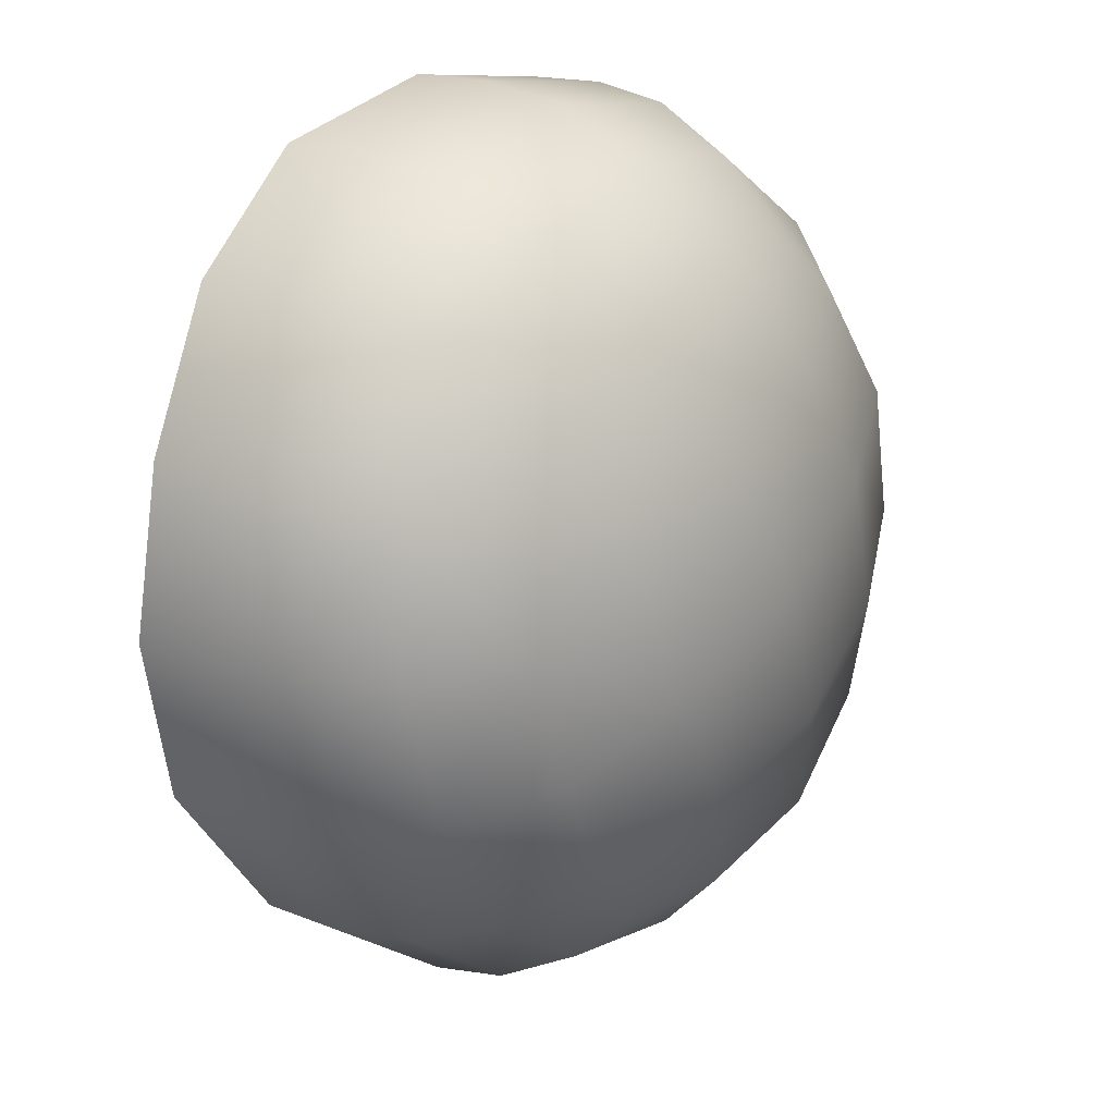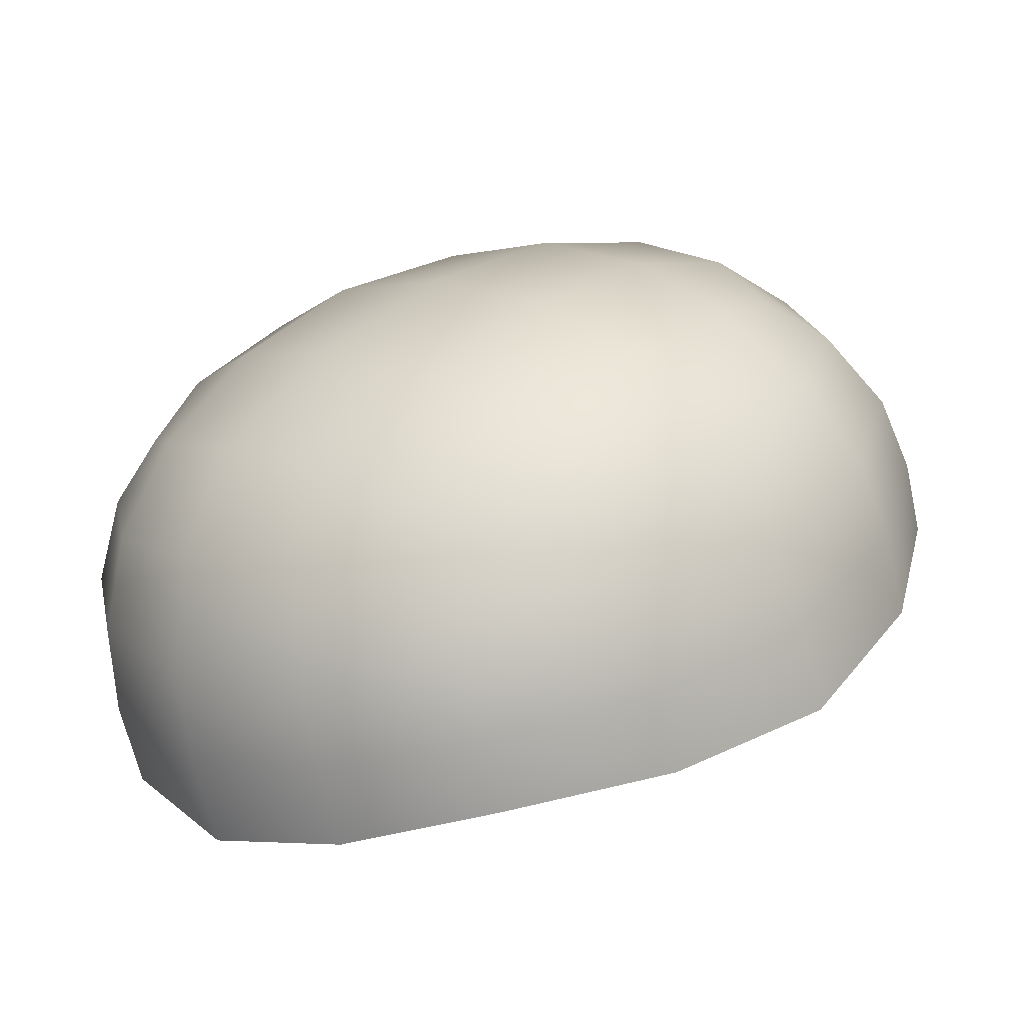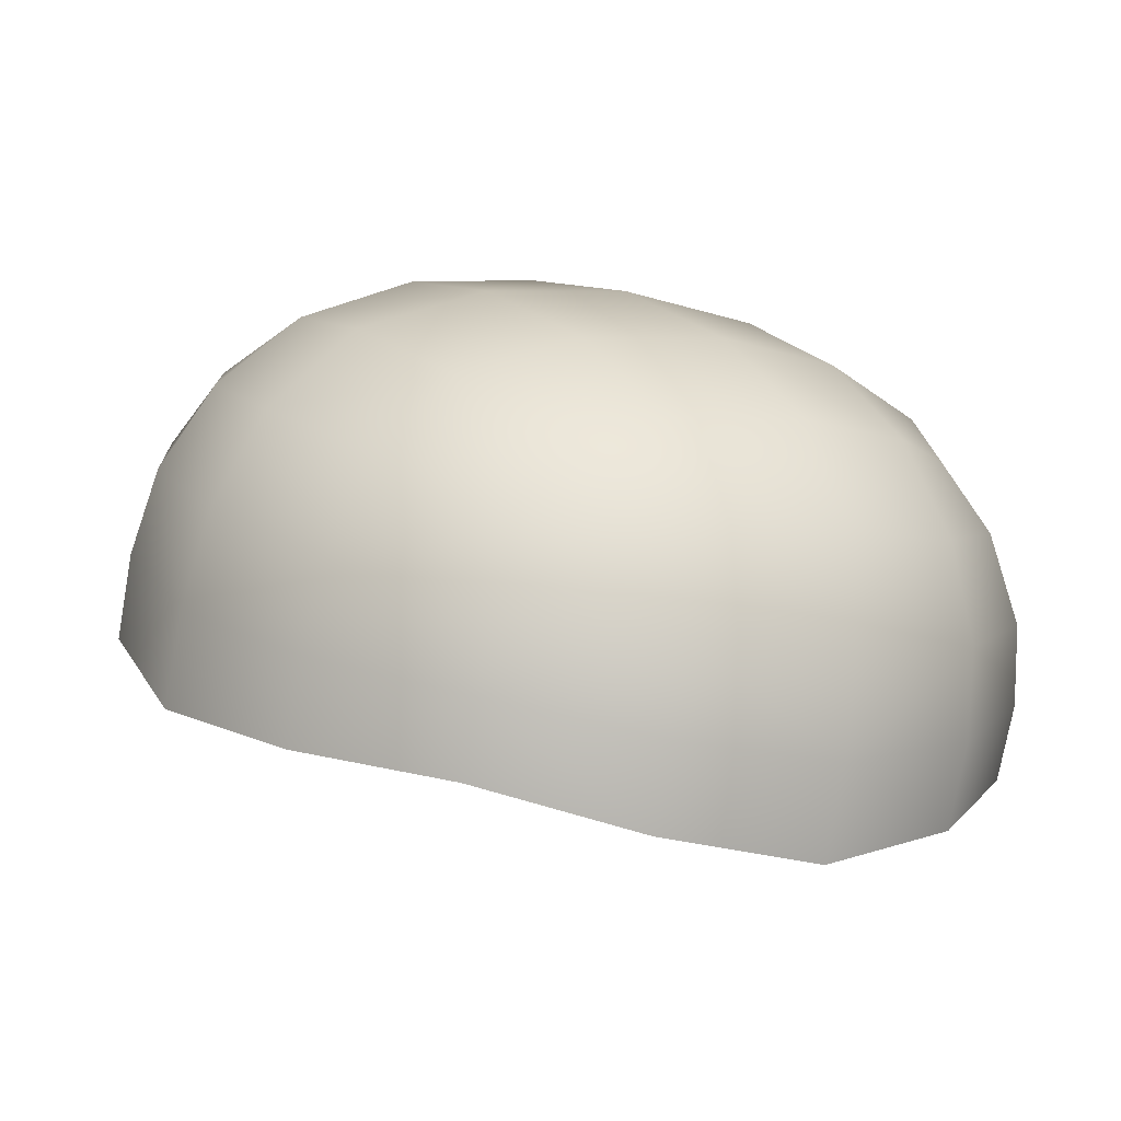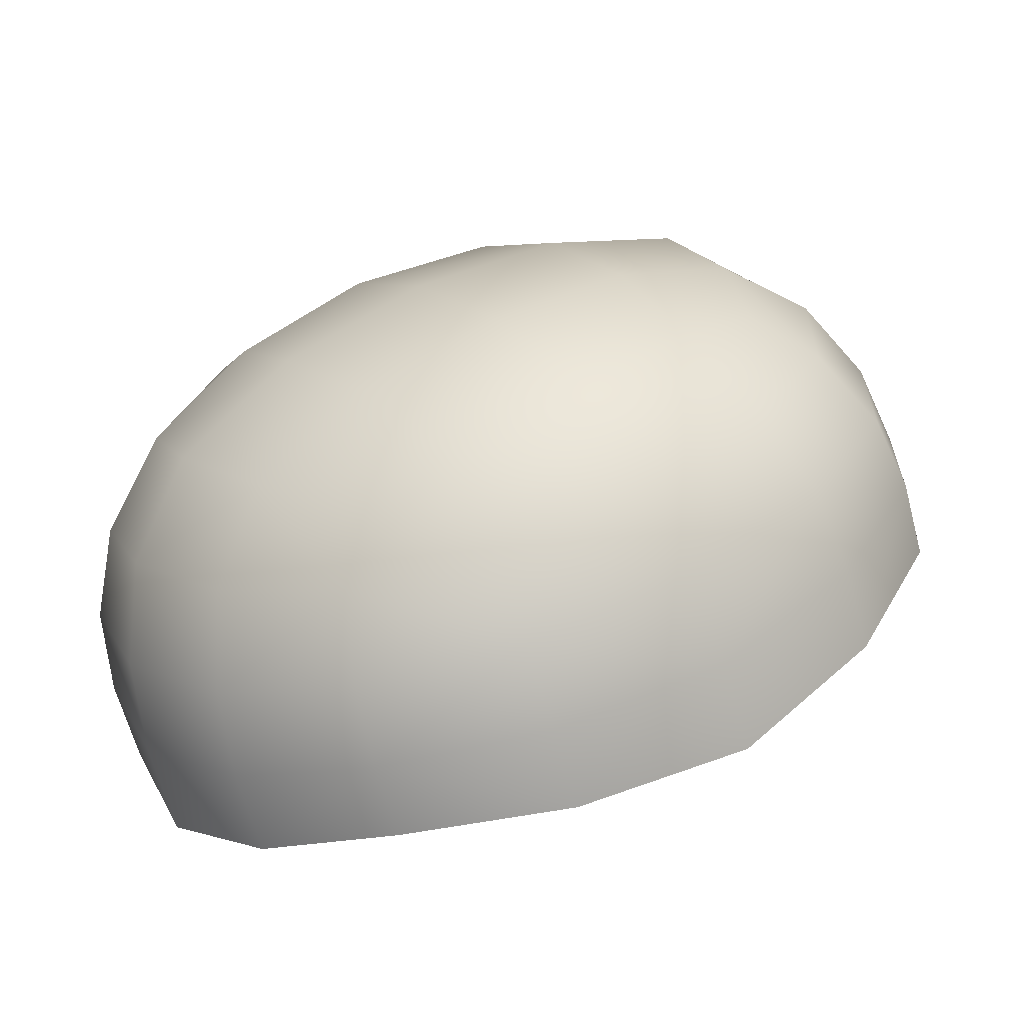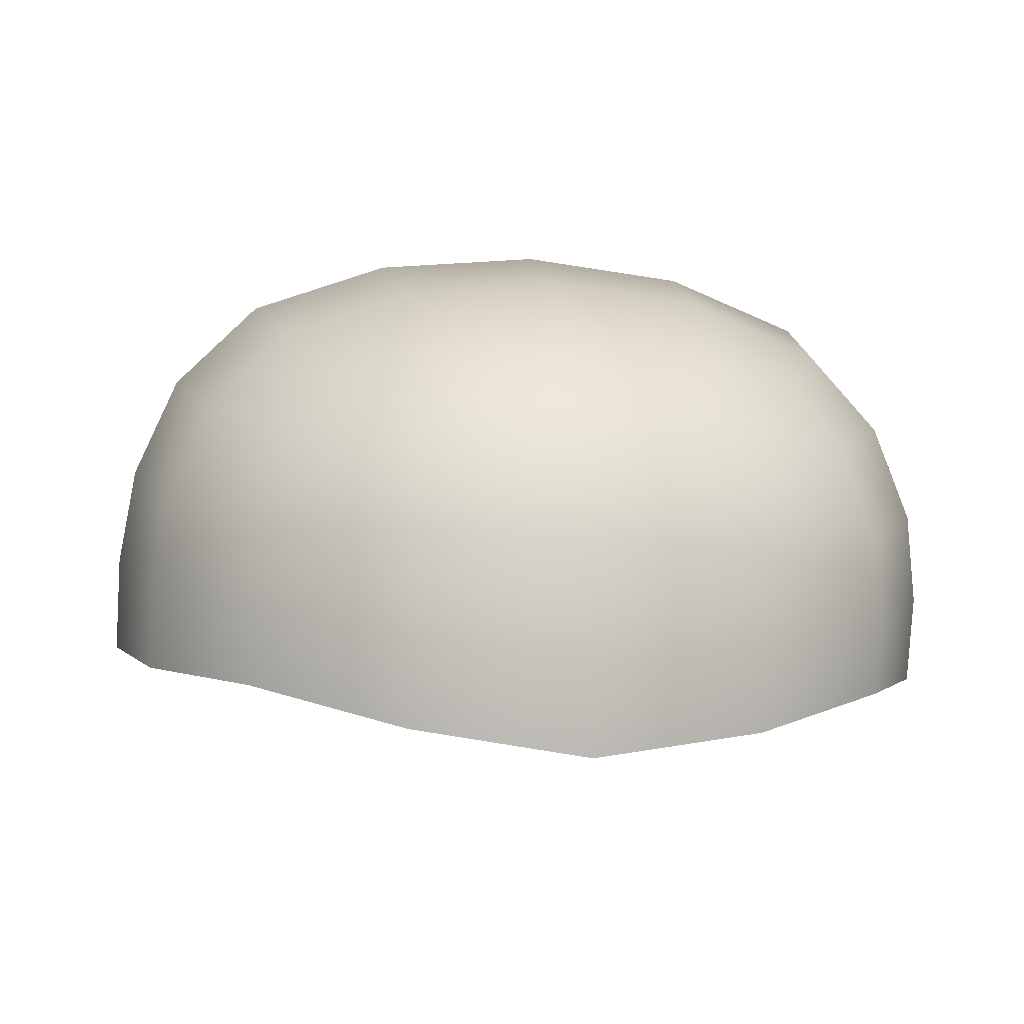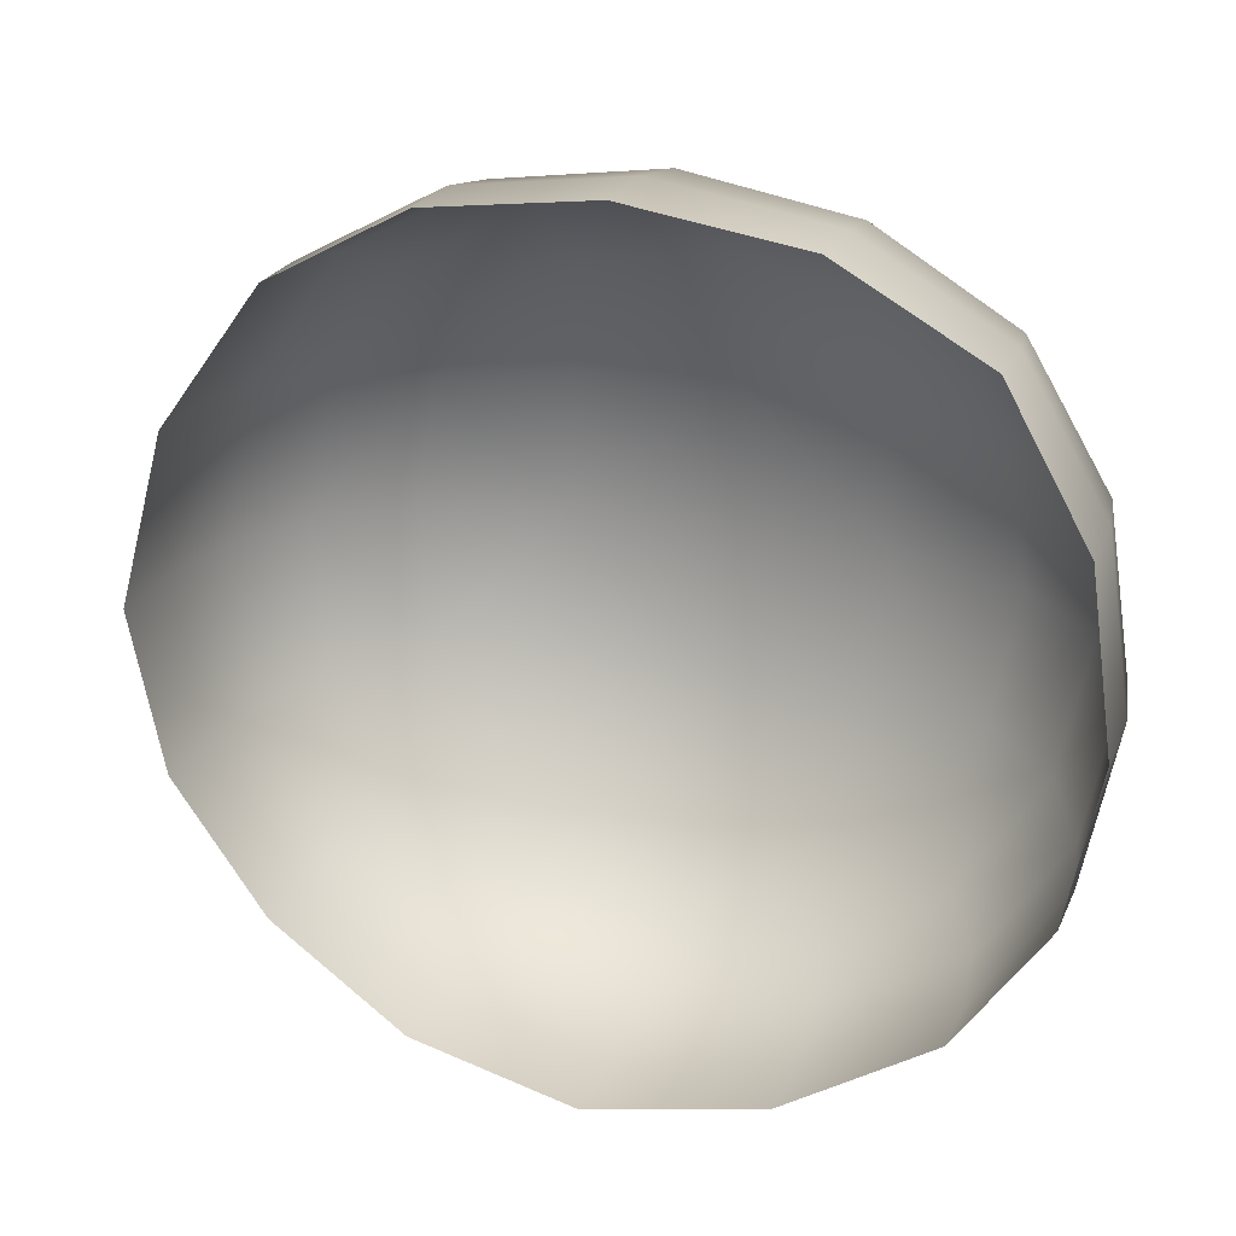
<metadata>
{"format":"obj","ext":"obj","renderer":"f3d","projection":"perspective","resolution":1024,"background":"white","views":[{"elev":49.4,"azim":122.8,"up":"+Z"},{"elev":8.5,"azim":47.7,"up":"+Y"},{"elev":-4.7,"azim":-34.5,"up":"+Y"},{"elev":12.9,"azim":60.9,"up":"+Y"},{"elev":-9.2,"azim":-10.3,"up":"+Y"},{"elev":-68.2,"azim":-91.5,"up":"+Y"}]}
</metadata>
<code>
g pm0536_00_TongueBSkin
v 0.05421 0.4116 0.1056
v 0.05034 0.4094 0.08116
v 0.05424 0.4002 0.1019
v 0.05061 0.3954 0.1241
v 0.05038 0.4198 0.08443
v 0.03935 0.4267 0.06683
v 0.04881 0.43 0.0885
v 0.03922 0.4175 0.06395
v 0.02117 0.4189 0.05232
v 0.05066 0.4056 0.1276
v 0.03985 0.4008 0.146
v 0.04908 0.4163 0.1304
v 0.03972 0.3917 0.1429
v 0.0218 0.3858 0.1533
v 0.05247 0.4231 0.1094
v 0.04734 0.4348 0.1133
v 0.02126 0.4292 0.05564
v -0.0003332 0.4292 0.05172
v 0.02064 0.4391 0.06065
v -0.0003263 0.4178 0.04796
v -0.02178 0.4188 0.05256
v 0.03817 0.4358 0.07111
v 0.03439 0.4445 0.07819
v 0.04402 0.4402 0.09416
v 0.03449 0.4489 0.09862
v -0.02188 0.4291 0.05588
v -0.03984 0.4266 0.06726
v -0.02125 0.439 0.06088
v -0.0397 0.4173 0.06438
v -0.05059 0.4092 0.08171
v -0.0003296 0.4402 0.05721
v -0.0003048 0.4502 0.06617
v 0.01858 0.4484 0.06901
v 0.01723 0.4545 0.08156
v 0.02923 0.4498 0.08569
v -0.05064 0.4195 0.08499
v -0.05419 0.4114 0.1062
v -0.04908 0.4298 0.08904
v -0.05421 0.4 0.1025
v -0.05032 0.3951 0.1247
v -0.03866 0.4356 0.07153
v -0.03483 0.4443 0.07857
v -0.01914 0.4483 0.06921
v -0.01769 0.4544 0.08175
v -0.000247 0.4568 0.07958
v -0.0001446 0.4572 0.09844
v 0.01873 0.4549 0.09913
v 0.02025 0.4506 0.1186
v 0.03715 0.4447 0.1166
v 0.03471 0.4375 0.1335
v 0.04425 0.4278 0.1319
v 0.03482 0.4218 0.1474
v 0.03866 0.4106 0.148
v 0.02125 0.4071 0.1586
v 0.0219 0.3961 0.1567
v 0.0003475 0.3937 0.1601
v 0.0003548 0.3823 0.1564
v -0.02115 0.3857 0.1535
v 0.0296 0.4305 0.1446
v 0.01766 0.4318 0.1508
v 0.01913 0.4195 0.1573
v 0.00029 0.4192 0.1609
v 0.0003295 0.4058 0.1622
v -0.02064 0.407 0.1588
v -0.02125 0.396 0.1569
v -0.03934 0.4006 0.1465
v -0.0392 0.3915 0.1433
v 0.01896 0.4425 0.1369
v 0.00011 0.4439 0.139
v 0.0002198 0.4324 0.1539
v -0.01725 0.4317 0.151
v -0.01859 0.4194 0.1575
v -0.0344 0.4217 0.1478
v -0.05037 0.4054 0.1281
v -0.04881 0.4161 0.1309
v -0.03817 0.4105 0.1484
v -1.856e-05 0.4525 0.1194
v -0.02028 0.4505 0.1188
v -0.01876 0.4424 0.1371
v -0.03451 0.4373 0.1339
v -0.02925 0.4304 0.1449
v -0.05247 0.4229 0.11
v -0.04736 0.4346 0.1138
v -0.04403 0.4276 0.1324
v -0.01899 0.4548 0.09933
v -0.03473 0.4487 0.099
v -0.03718 0.4445 0.117
v -0.04427 0.44 0.09464
v -0.02962 0.4496 0.08601
g pm0536_00_TongueBSkin_0
f 3 2 1
f 3 1 4
f 2 5 1
f 6 5 2
f 1 5 7
f 7 5 6
f 8 6 2
f 8 9 6
f 1 10 4
f 4 10 11
f 12 10 1
f 11 10 12
f 13 4 11
f 13 11 14
f 15 1 7
f 15 12 1
f 15 7 16
f 15 16 12
f 9 17 6
f 18 17 9
f 6 17 19
f 19 17 18
f 20 18 9
f 20 21 18
f 22 7 6
f 22 6 19
f 22 23 7
f 22 19 23
f 7 24 16
f 23 24 7
f 16 24 25
f 25 24 23
f 21 26 18
f 27 26 21
f 18 26 28
f 28 26 27
f 29 27 21
f 29 30 27
f 31 19 18
f 31 18 28
f 31 32 19
f 31 28 32
f 19 33 23
f 32 33 19
f 23 33 34
f 34 33 32
f 35 25 23
f 35 23 34
f 35 34 25
f 30 36 27
f 37 36 30
f 27 36 38
f 38 36 37
f 39 37 30
f 39 40 37
f 41 28 27
f 41 27 38
f 41 42 28
f 41 38 42
f 28 43 32
f 42 43 28
f 32 43 44
f 44 43 42
f 45 34 32
f 45 32 44
f 45 46 34
f 45 44 46
f 46 47 34
f 48 47 46
f 34 47 25
f 25 47 48
f 49 25 48
f 49 48 50
f 49 16 25
f 49 50 16
f 50 51 16
f 52 51 50
f 16 51 12
f 12 51 52
f 53 12 52
f 53 52 54
f 53 11 12
f 53 54 11
f 54 55 11
f 56 55 54
f 11 55 14
f 14 55 56
f 57 14 56
f 57 56 58
f 59 52 50
f 59 50 60
f 59 60 52
f 52 61 54
f 60 61 52
f 54 61 62
f 62 61 60
f 63 56 54
f 63 54 62
f 63 64 56
f 63 62 64
f 56 65 58
f 64 65 56
f 58 65 66
f 66 65 64
f 67 58 66
f 67 66 40
f 50 68 60
f 60 68 69
f 48 68 50
f 69 68 48
f 70 62 60
f 70 60 69
f 70 71 62
f 70 69 71
f 62 72 64
f 71 72 62
f 64 72 73
f 73 72 71
f 66 74 40
f 75 74 66
f 40 74 37
f 37 74 75
f 76 66 64
f 76 64 73
f 76 75 66
f 76 73 75
f 77 69 48
f 77 78 69
f 77 48 46
f 77 46 78
f 69 79 71
f 78 79 69
f 71 79 80
f 80 79 78
f 81 73 71
f 81 71 80
f 81 80 73
f 82 37 75
f 82 75 83
f 82 38 37
f 82 83 38
f 73 84 75
f 80 84 73
f 75 84 83
f 83 84 80
f 46 85 78
f 78 85 86
f 44 85 46
f 86 85 44
f 87 80 78
f 87 83 80
f 87 78 86
f 87 86 83
f 83 88 38
f 86 88 83
f 38 88 42
f 42 88 86
f 89 86 44
f 89 44 42
f 89 42 86

</code>
